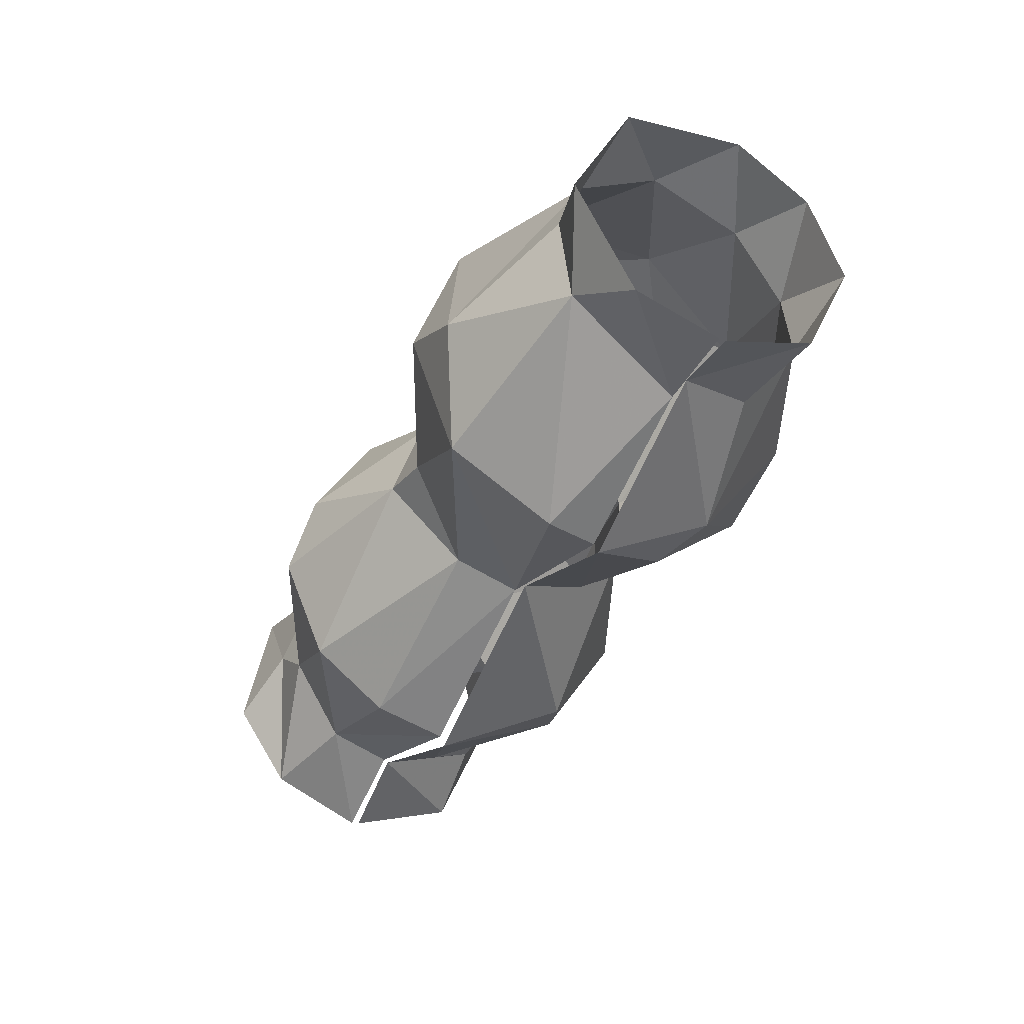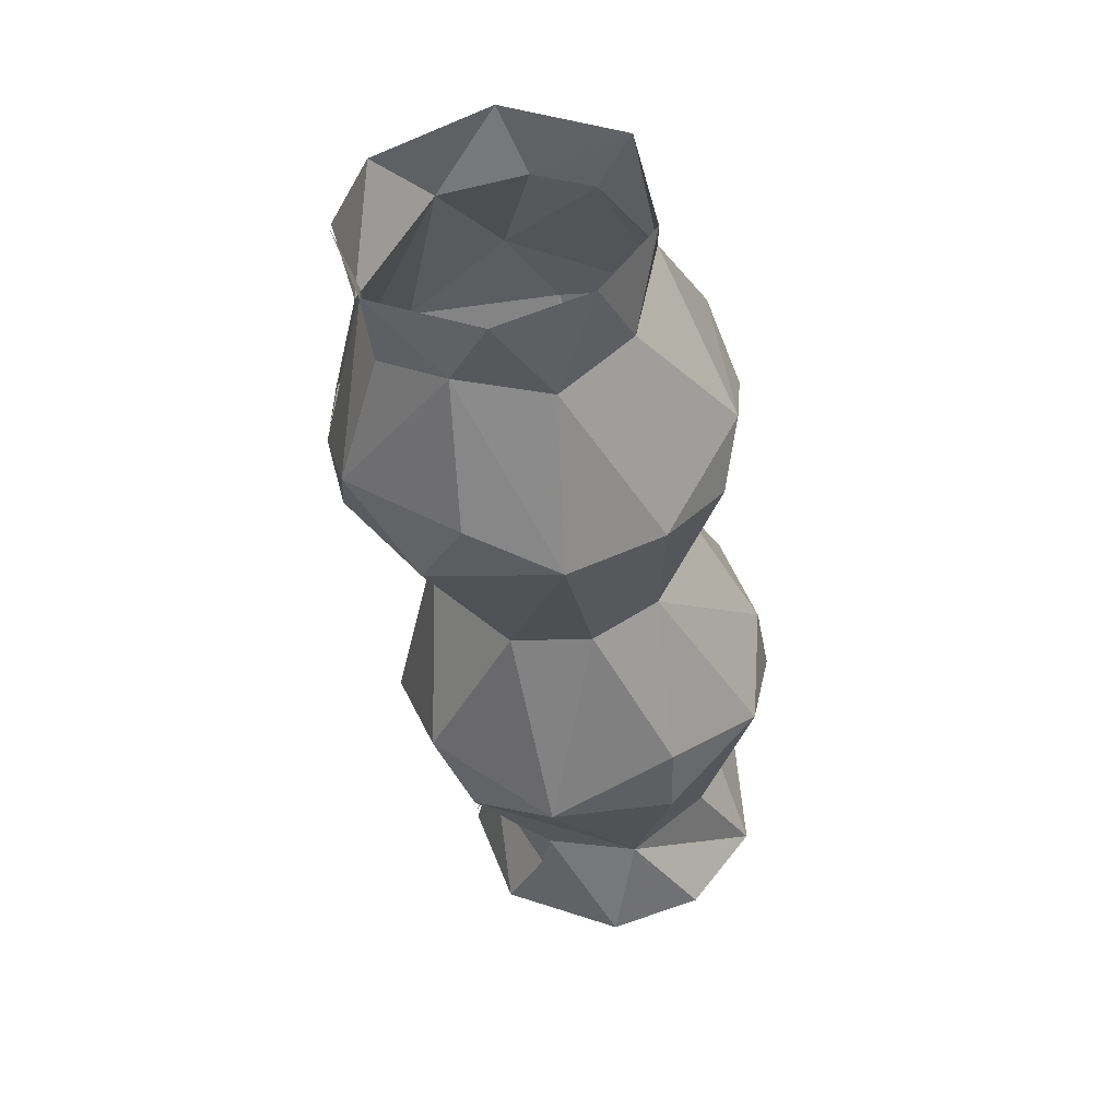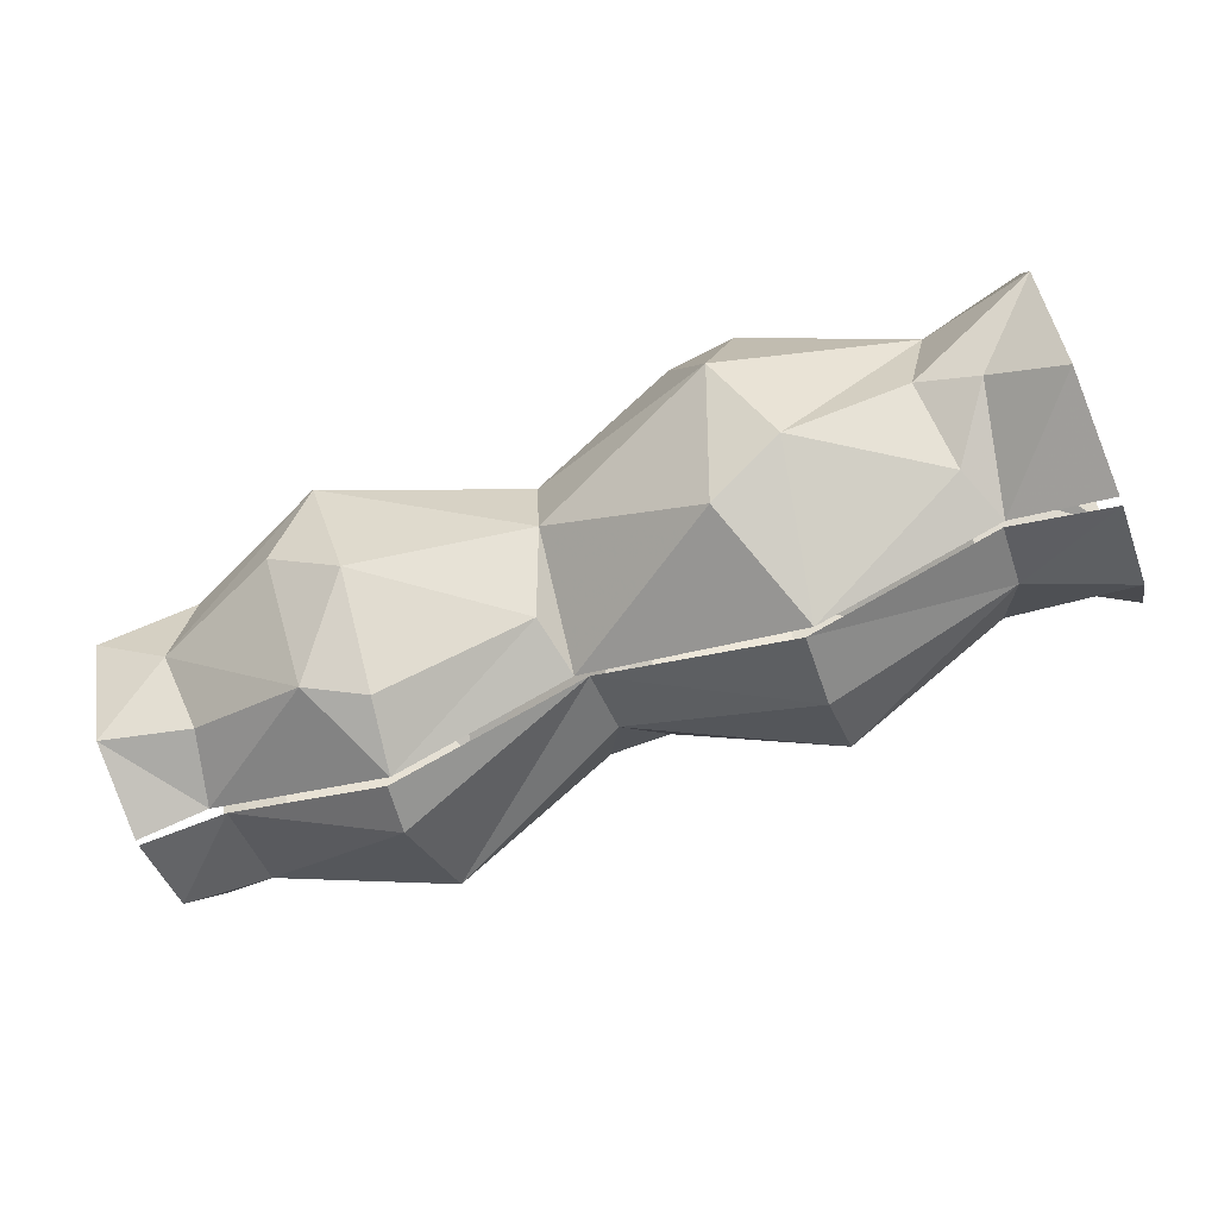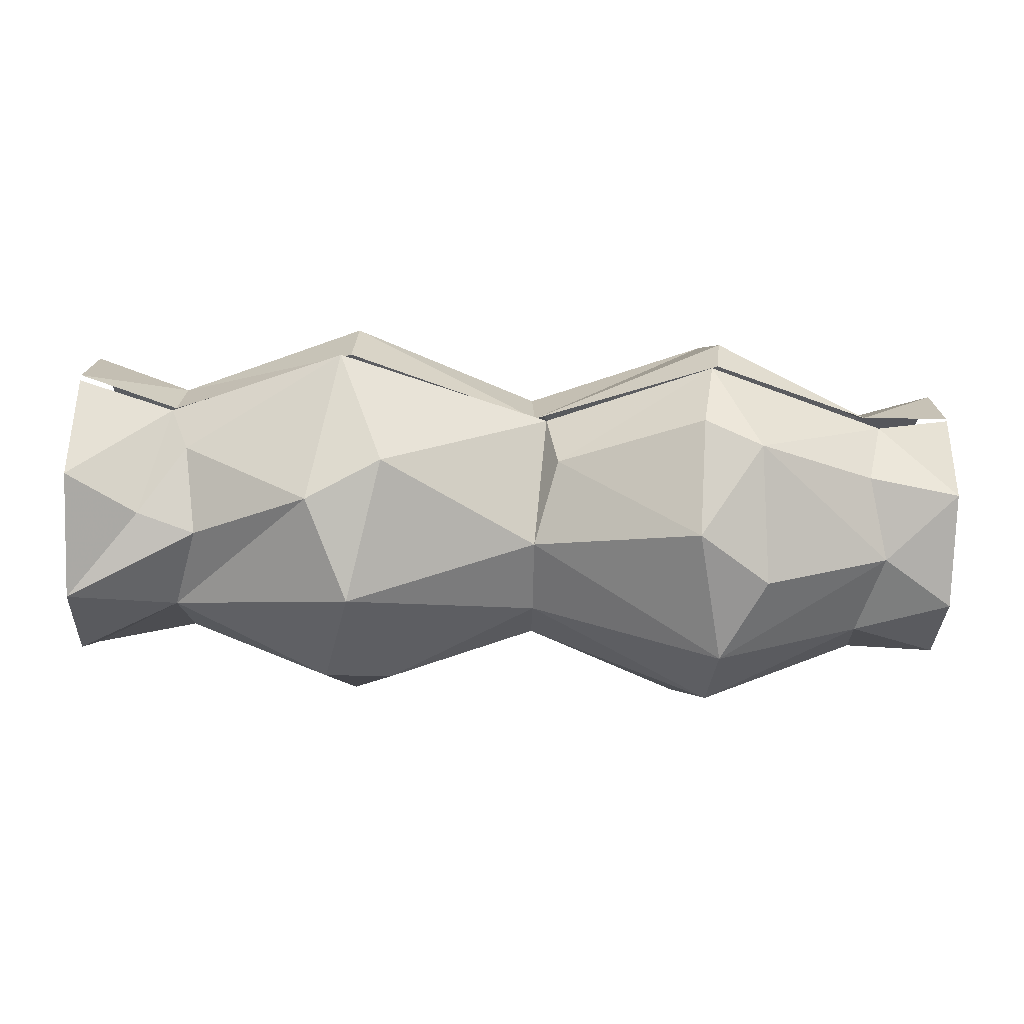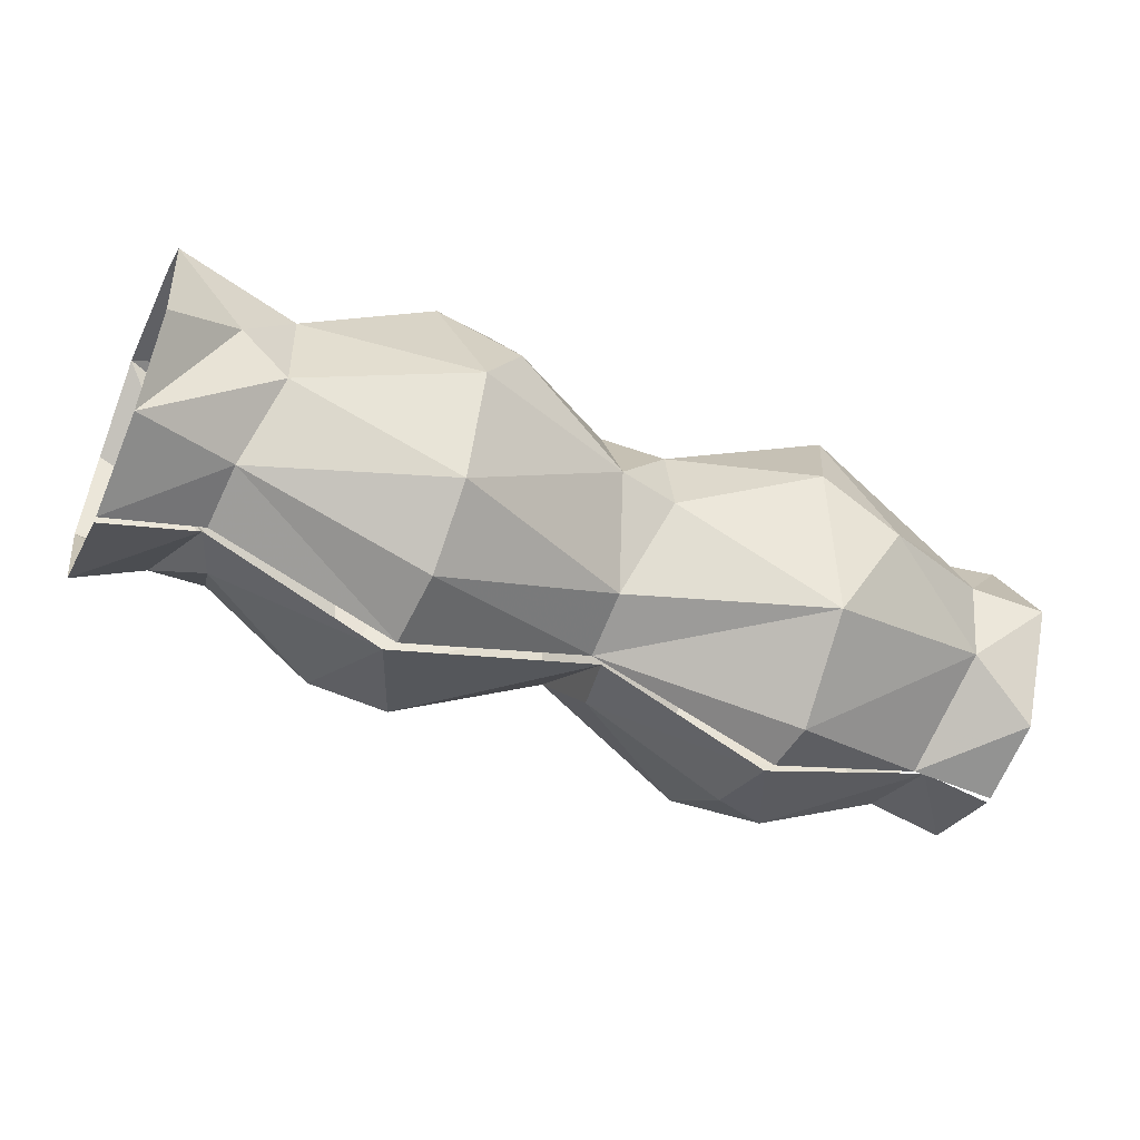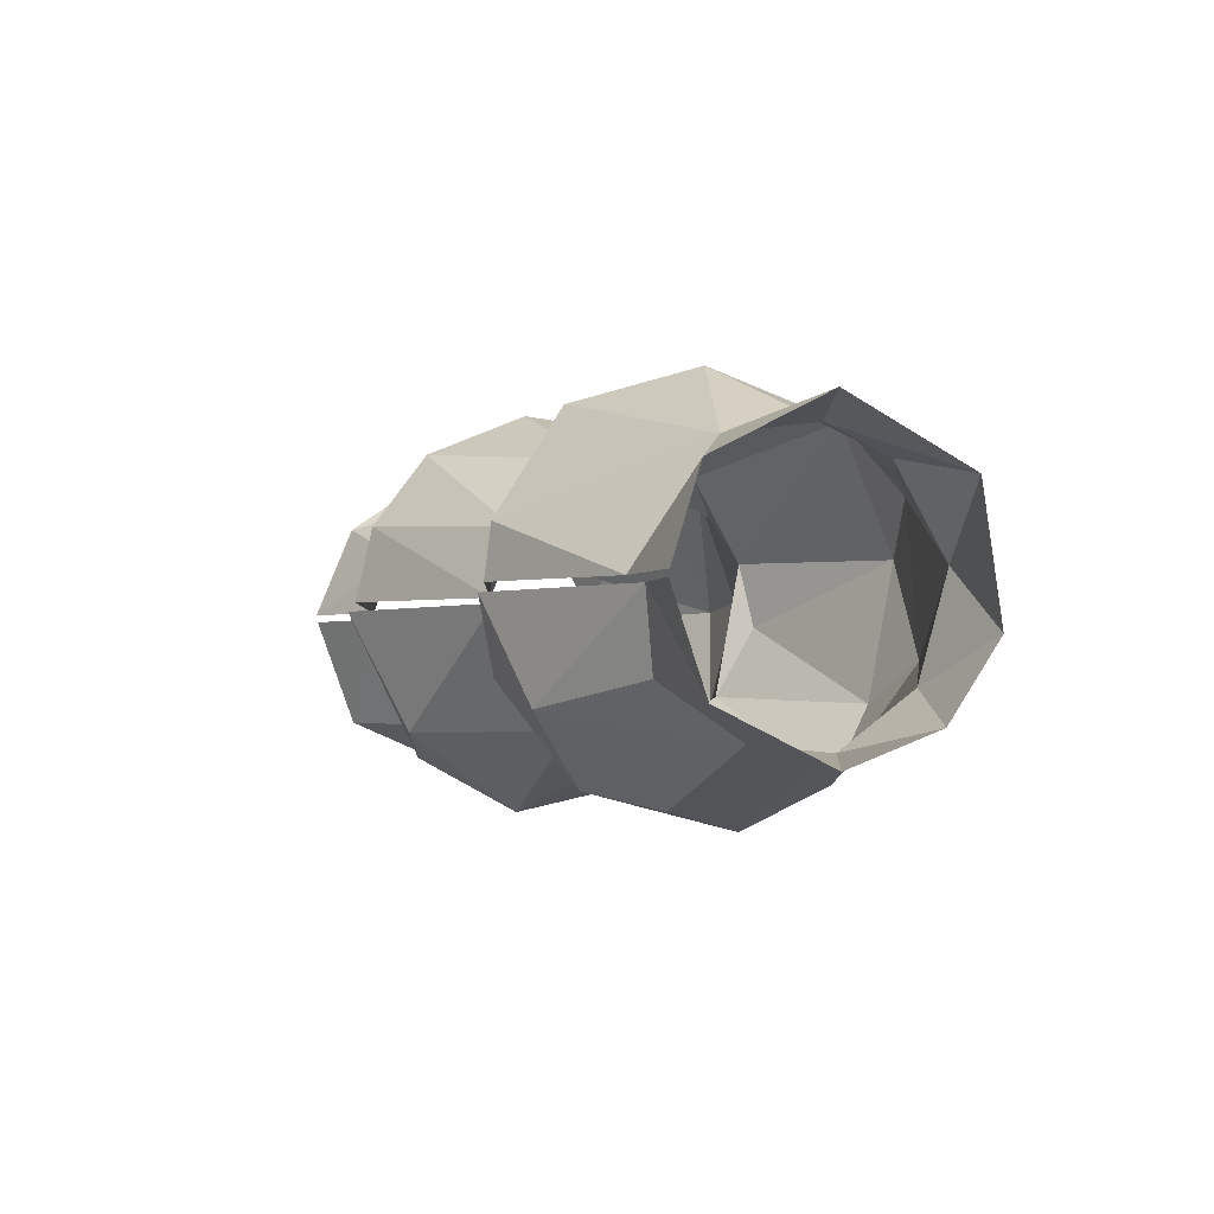
<metadata>
{"format":"obj","ext":"obj","renderer":"f3d","projection":"perspective","resolution":1024,"background":"white","views":[{"elev":-38.1,"azim":65.7,"up":"+Y"},{"elev":-39.8,"azim":97.5,"up":"+Z"},{"elev":-67.0,"azim":-158.4,"up":"+Y"},{"elev":-53.1,"azim":-1.9,"up":"+Z"},{"elev":-49.4,"azim":-24.5,"up":"+Y"},{"elev":-2.6,"azim":68.2,"up":"+Z"}]}
</metadata>
<code>
o mesh0
v -0.000162 -0.001222 -0.000237
v 0.06157 0.02152 -0.000136
v -0.000505 0.02554 -0.07208
v 0.04526 0.05617 -0.0733
v -0.000948 0.1043 -0.1057
v 2.4e-05 0.1644 -0.0878
v 0.06857 0.1261 -0.08303
v -0.001126 0.2052 -0.03504
v 0.05945 0.1881 0.001226
v -0.000522 0.2004 0.04659
v -0.001232 0.166 0.08582
v 0.0463 0.1048 0.08782
v -0.000691 0.0764 0.103
v -0.000232 0.02352 0.06678
v -0.000181 -0.002054 0.005057
v 0.06539 0.03449 0.04517
v 0.06362 0.02221 0.00353
v 0.07536 0.02801 -0.03556
v 0.08356 0.06666 -0.0803
v 0.07302 0.1761 -0.04598
v 0.07777 0.1863 0.03002
v 0.0798 0.1459 0.07741
v 0.07931 0.08011 0.08364
v 0.1792 -0.02783 -0.000237
v 0.1608 0.02502 -0.09411
v 0.1894 0.08275 -0.1292
v 0.1732 0.1613 -0.1148
v 0.1893 0.2209 -0.06012
v 0.1651 0.2318 0.003769
v 0.162 0.1812 0.09932
v 0.1865 0.08933 0.1299
v 0.1878 0.02165 0.1015
v 0.1882 -0.0144 0.05369
v 0.1858 -0.02462 0.005424
v 0.2099 0.003975 -0.07702
v 0.2068 0.2049 0.07905
v 0.2123 0.1335 0.121
v 0.2184 0.1661 -0.1084
v 0.2132 0.2286 0.008168
v 0.3212 0.02181 -0.000198
v 0.314 0.07254 -0.0756
v 0.3149 0.1253 -0.08004
v 0.3157 0.1673 -0.05495
v 0.3148 0.1836 0.027
v 0.2962 0.1718 0.05712
v 0.2947 0.09728 0.09033
v 0.3121 0.03635 0.04611
v 0.3131 0.0227 0.003508
v 0.3289 0.02805 -0.03988
v 0.3244 0.189 -0.0125
v 0.3316 0.1456 0.0772
v 0.3325 0.09012 0.08645
v 0.4324 -0.02526 -5e-05
v 0.4252 -0.01353 -0.04615
v 0.4224 0.03701 -0.1071
v 0.4406 0.1237 -0.1302
v 0.4383 0.1825 -0.1052
v 0.4196 0.2165 -0.05926
v 0.4253 0.2304 0.024
v 0.4373 0.19 0.1011
v 0.4191 0.1178 0.1254
v 0.4358 0.02248 0.1027
v 0.4408 -0.02052 0.03789
v 0.4368 -0.02345 0.005331
v 0.4631 -0.00545 -0.0624
v 0.458 0.2283 -0.03516
v 0.4691 0.06838 -0.1169
v 0.4669 0.2149 0.05636
v 0.4725 0.08941 0.1225
v 0.5537 0.02069 -1.8e-05
v 0.5422 0.02972 -0.04738
v 0.5546 0.07488 -0.0799
v 0.5399 0.1326 -0.08486
v 0.5459 0.1768 -0.0511
v 0.5539 0.1916 0.0123
v 0.5548 0.1581 0.06675
v 0.5556 0.1178 0.08363
v 0.5537 0.06105 0.07514
v 0.5429 0.01483 0.003948
v 0.6002 0.1833 0.05536
v 0.6009 0.0336 -0.05964
v 0.6007 0.1038 -0.09247
v 0.6008 0.1619 -0.07145
v 0.6001 0.1956 -0.02457
v 0.6004 0.01356 0.003882
v 0.6002 0.01297 -3.1e-05
v 0.6004 0.03084 0.0576
v 0.6001 0.1038 0.09471
f 3 1 2
f 5 3 4
f 8 6 7
f 10 8 9
f 13 11 12
f 7 6 5
f 10 9 11
f 4 2 18
f 5 4 19
f 8 7 20
f 9 8 20
f 5 19 7
f 11 9 21
f 11 21 22
f 12 11 22
f 14 12 23
f 16 14 23
f 18 2 24
f 19 18 25
f 7 19 25
f 20 7 27
f 9 20 28
f 21 9 29
f 22 21 30
f 23 22 31
f 16 23 32
f 17 16 34
f 30 29 36
f 31 30 37
f 36 29 39
f 35 24 40
f 26 35 41
f 38 26 42
f 28 38 43
f 39 28 43
f 36 39 44
f 37 36 45
f 31 37 46
f 32 31 46
f 33 32 47
f 34 33 48
f 41 40 49
f 44 43 50
f 46 45 51
f 51 45 44
f 47 46 52
f 49 40 53
f 41 49 55
f 42 41 56
f 43 42 57
f 50 43 58
f 44 50 59
f 51 44 60
f 52 51 61
f 47 52 62
f 48 47 62
f 55 54 65
f 59 58 66
f 66 58 57
f 62 61 69
f 65 53 70
f 67 65 72
f 56 67 72
f 57 56 73
f 66 57 74
f 68 66 75
f 60 68 76
f 69 60 76
f 62 69 78
f 63 62 78
f 64 63 79
f 72 71 81
f 74 73 83
f 75 74 84
f 79 78 87
f 80 75 84
f 77 76 80
f 78 77 88
f 88 87 78
f 80 88 77
f 81 82 72
f 86 81 70
f 87 85 79
f 80 76 75
f 83 84 74
f 82 83 73
f 72 82 73
f 70 81 71
f 78 79 63
f 77 78 69
f 76 77 69
f 75 76 68
f 74 75 66
f 73 74 57
f 72 73 56
f 71 72 65
f 70 71 65
f 66 68 59
f 65 67 55
f 53 65 54
f 60 69 61
f 59 68 60
f 55 67 56
f 63 64 48
f 62 63 48
f 61 62 52
f 60 61 51
f 59 60 44
f 58 59 50
f 57 58 43
f 56 57 42
f 55 56 41
f 54 55 49
f 53 54 49
f 51 52 46
f 47 48 33
f 46 47 32
f 45 46 37
f 44 45 36
f 43 44 39
f 42 43 38
f 41 42 26
f 40 41 35
f 36 37 30
f 28 39 29
f 27 38 28
f 26 38 27
f 35 26 25
f 24 35 25
f 33 34 16
f 32 33 16
f 31 32 23
f 30 31 22
f 29 30 21
f 28 29 9
f 27 28 20
f 26 27 7
f 25 26 7
f 24 25 18
f 22 23 12
f 18 19 4
f 16 17 15
f 14 16 15
f 12 14 13
f 2 4 3

</code>
